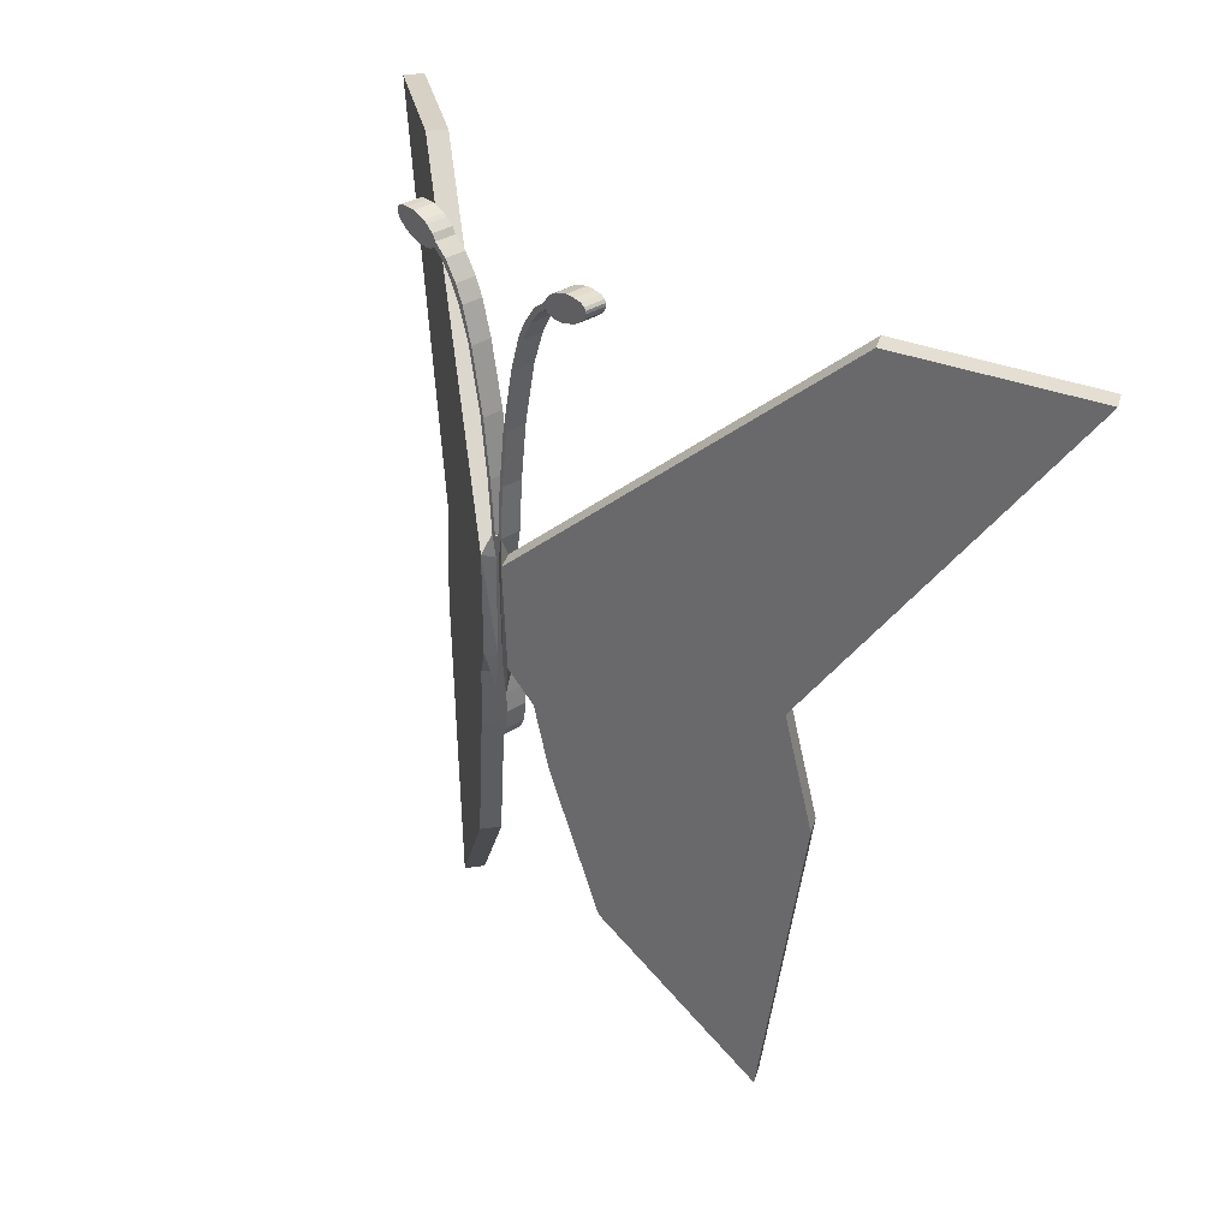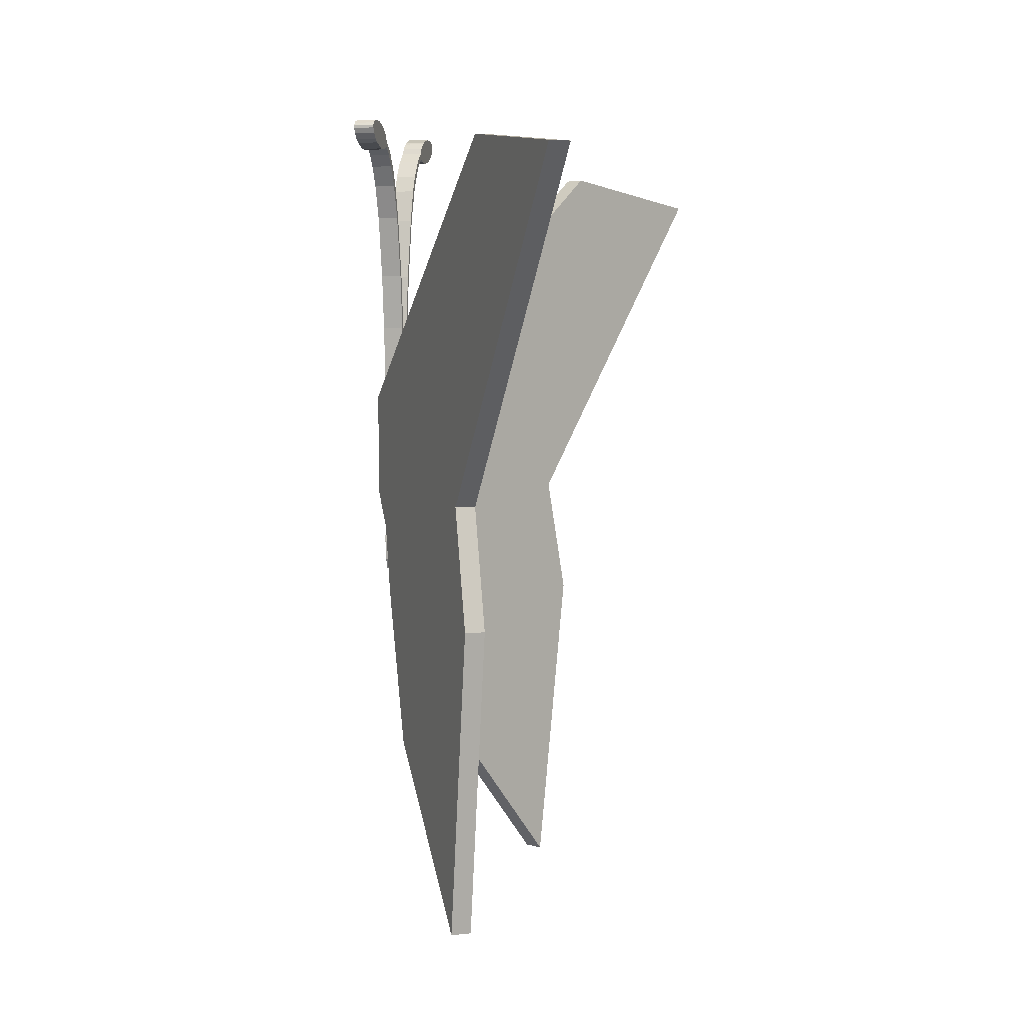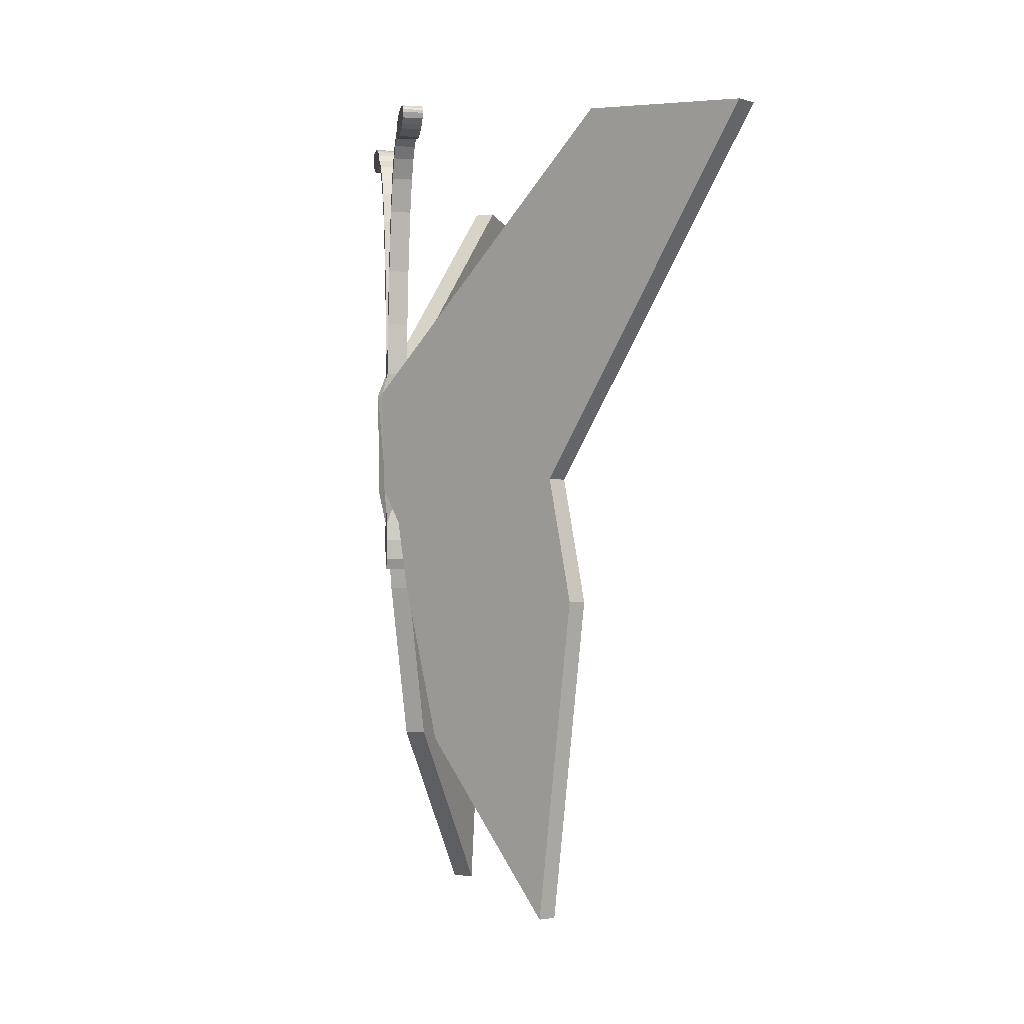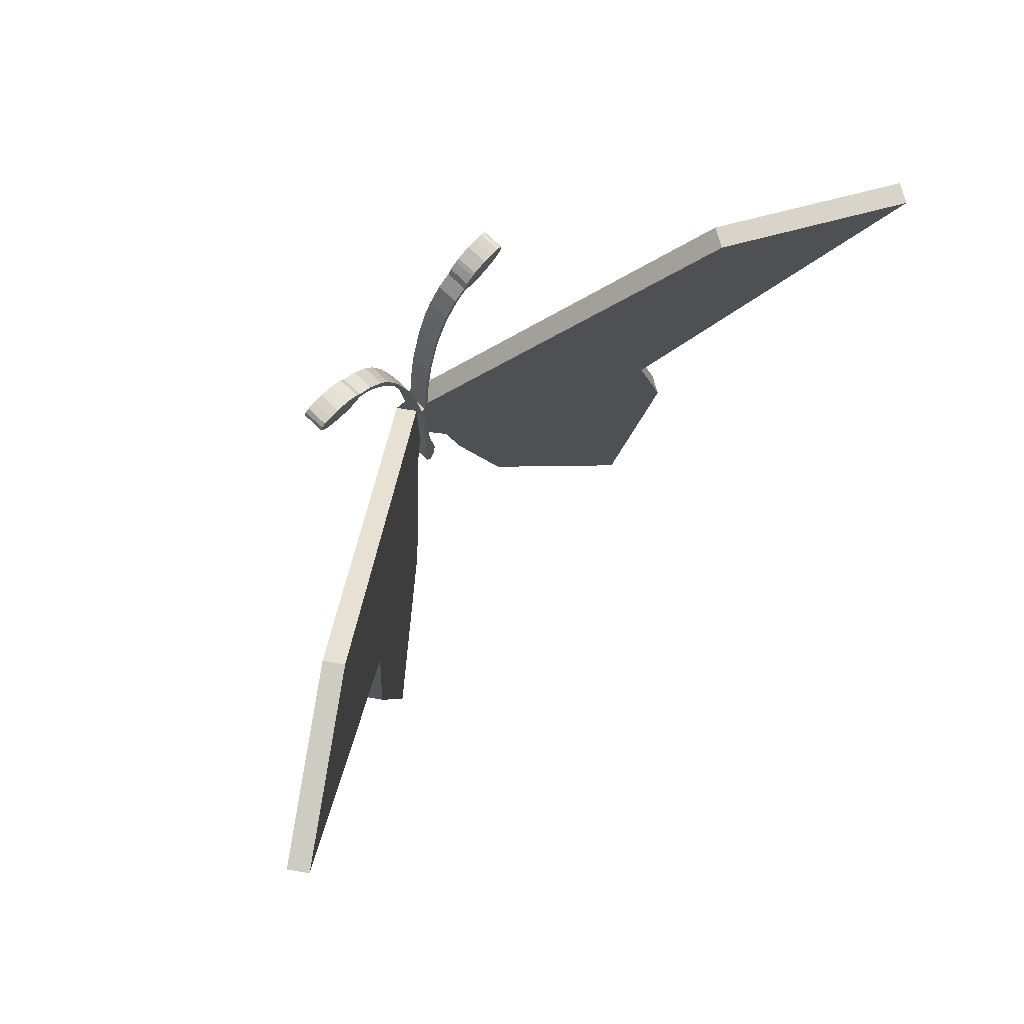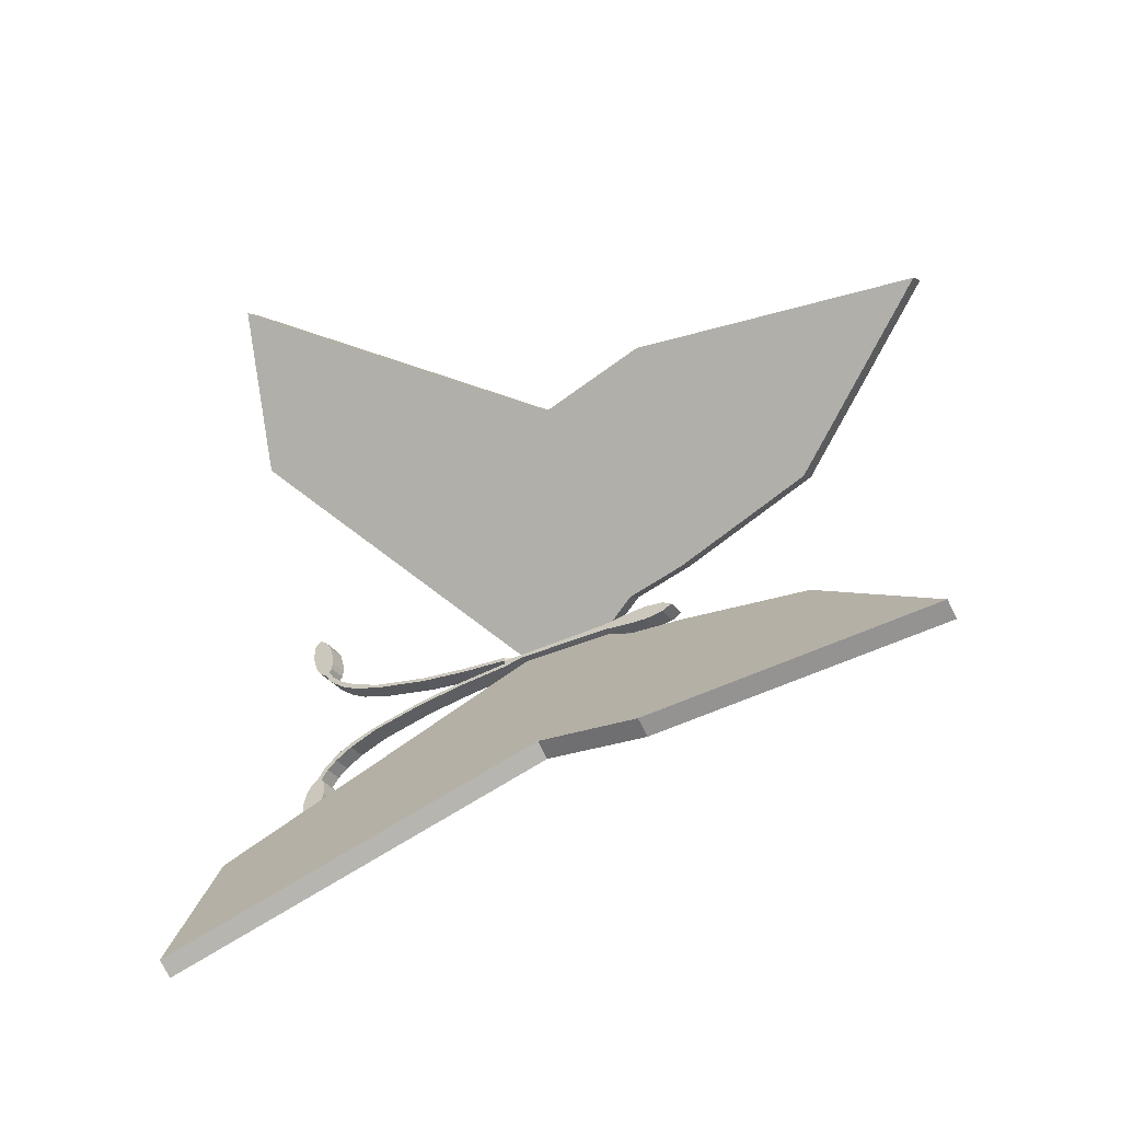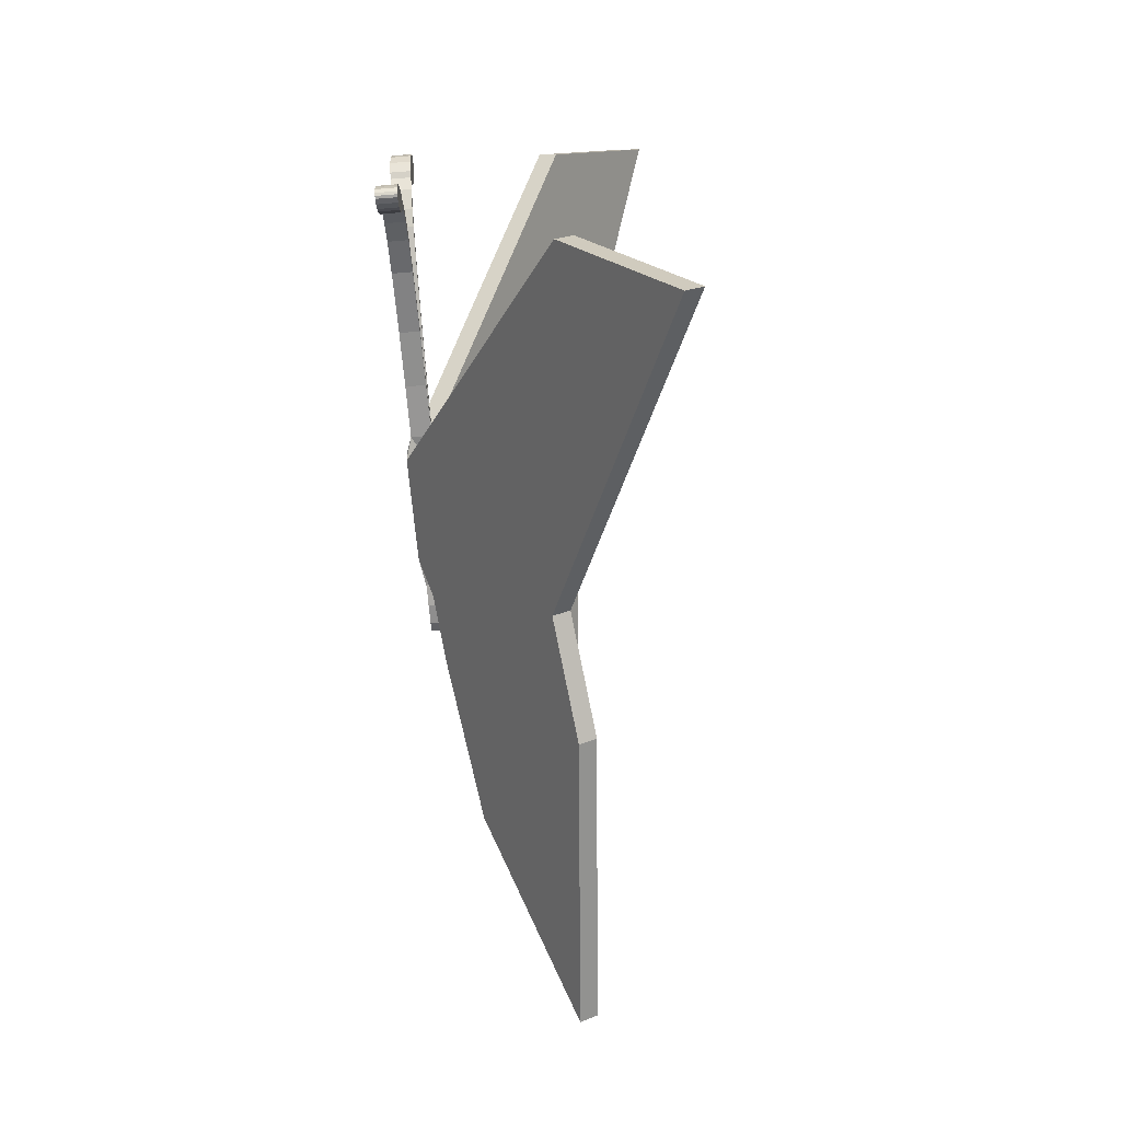
<metadata>
{"format":"obj","ext":"obj","renderer":"f3d","projection":"perspective","resolution":1024,"background":"white","views":[{"elev":34.3,"azim":139.4,"up":"+Y"},{"elev":3.8,"azim":-167.4,"up":"+Y"},{"elev":-3.5,"azim":169.1,"up":"+Y"},{"elev":77.8,"azim":-136.8,"up":"+Y"},{"elev":-36.0,"azim":-57.8,"up":"+Z"},{"elev":-72.3,"azim":-175.3,"up":"+Z"}]}
</metadata>
<code>
o Plane.001
v 2.675 2.385 1.693
v 3.458 0.408 2.863
v 3.522 0.5841 2.958
v 3.531 1.108 2.972
v 3.483 0.2192 2.953
v 3.483 0.4174 2.946
v 3.483 0.3201 2.941
v 3.483 1.218 2.951
v 3.483 1.108 2.971
v 3.483 0.5841 2.965
v 3.483 1.218 2.969
v 3.483 1.484 2.93
v 3.483 1.484 2.949
v 3.483 1.767 2.895
v 3.483 1.767 2.914
v 3.483 2.077 2.831
v 3.483 2.077 2.85
v 3.483 2.398 2.673
v 3.483 2.416 2.696
v 3.483 2.244 2.799
v 3.483 2.244 2.771
v 3.483 2.342 2.717
v 3.483 2.326 2.759
v 3.483 2.439 2.623
v 3.483 2.466 2.632
v 3.483 2.512 2.382
v 3.483 2.539 2.391
v 3.483 2.526 2.382
v 3.483 2.422 2.601
v 3.483 2.485 2.393
v 3.483 2.416 2.564
v 3.483 2.458 2.423
v 3.483 2.418 2.526
v 3.483 2.441 2.45
v 3.483 2.496 2.615
v 3.483 2.553 2.411
v 3.483 2.524 2.578
v 3.483 2.556 2.449
v 3.483 2.535 2.559
v 3.483 2.556 2.494
v 2.155 2.267 0.9148
v 2.835 0.5795 1.931
v 3.297 -0.7252 2.621
v 2.875 -1.589 1.991
v 2.759 -0.03163 1.818
v 3.423 0.0717 2.81
v 2.759 2.385 4.32
v 3.47 0.408 3.104
v 3.483 1.108 2.98
v 3.483 0.5841 2.98
v 3.527 0.5841 3.006
v 3.536 1.108 2.991
v 3.483 0.166 2.98
v 3.483 0.2192 3.007
v 3.483 0.4174 3.015
v 3.483 0.3201 3.02
v 3.483 1.218 2.98
v 3.483 1.218 3.01
v 3.483 1.108 2.989
v 3.483 0.5841 2.995
v 3.483 1.218 2.991
v 3.483 1.484 3.03
v 3.483 1.484 3.012
v 3.483 1.767 3.065
v 3.483 1.767 3.047
v 3.483 2.077 3.129
v 3.483 2.077 3.11
v 3.483 2.398 3.287
v 3.483 2.416 3.265
v 3.483 2.244 3.162
v 3.483 2.244 3.189
v 3.483 2.342 3.243
v 3.483 2.326 3.201
v 3.483 2.439 3.337
v 3.483 2.466 3.328
v 3.483 2.512 3.578
v 3.483 2.539 3.57
v 3.483 2.526 3.578
v 3.483 2.422 3.36
v 3.483 2.485 3.567
v 3.483 2.416 3.396
v 3.483 2.458 3.537
v 3.483 2.418 3.434
v 3.483 2.441 3.51
v 3.483 2.496 3.346
v 3.483 2.553 3.55
v 3.483 2.524 3.382
v 3.483 2.556 3.511
v 3.483 2.535 3.401
v 3.483 2.556 3.466
v 2.286 2.267 5.128
v 2.904 0.5795 4.073
v 3.323 -0.7252 3.356
v 2.94 -1.589 4.01
v 2.835 -0.03163 4.19
v 3.437 0.0717 3.16
v 3.608 0.5841 2.9
v 3.545 0.408 2.806
v 2.761 2.385 1.635
v 3.586 1.108 2.971
v 3.586 1.108 2.98
v 3.586 0.5841 2.98
v 3.586 0.5841 2.965
v 3.617 1.108 2.914
v 3.586 0.166 2.98
v 3.586 0.2192 2.953
v 3.586 0.4174 2.946
v 3.586 0.3201 2.941
v 3.586 1.218 2.969
v 3.586 1.218 2.98
v 3.586 1.218 2.951
v 3.586 1.484 2.93
v 3.586 1.484 2.949
v 3.586 1.767 2.895
v 3.586 1.767 2.914
v 3.586 2.077 2.831
v 3.586 2.077 2.85
v 3.586 2.398 2.673
v 3.586 2.416 2.696
v 3.586 2.244 2.799
v 3.586 2.342 2.717
v 3.586 2.326 2.759
v 3.586 2.244 2.771
v 3.586 2.439 2.623
v 3.586 2.466 2.632
v 3.586 2.526 2.382
v 3.586 2.539 2.391
v 3.586 2.512 2.382
v 3.586 2.422 2.601
v 3.586 2.485 2.393
v 3.586 2.416 2.564
v 3.586 2.458 2.423
v 3.586 2.418 2.526
v 3.586 2.441 2.45
v 3.586 2.553 2.411
v 3.586 2.496 2.615
v 3.586 2.556 2.449
v 3.586 2.524 2.578
v 3.586 2.556 2.494
v 3.586 2.535 2.559
v 2.921 0.5795 1.873
v 2.241 2.267 0.8572
v 3.383 -0.7252 2.564
v 2.961 -1.589 1.933
v 2.845 -0.03163 1.76
v 3.509 0.0717 2.752
v 3.617 0.5841 3.058
v 3.559 0.408 3.157
v 2.848 2.385 4.372
v 3.586 1.108 2.989
v 3.586 0.5841 2.995
v 3.625 1.108 3.044
v 3.586 0.2192 3.007
v 3.586 0.4174 3.015
v 3.586 0.3201 3.02
v 3.586 1.218 2.991
v 3.586 1.218 3.01
v 3.586 1.484 3.03
v 3.586 1.484 3.012
v 3.586 1.767 3.065
v 3.586 1.767 3.047
v 3.586 2.077 3.129
v 3.586 2.077 3.11
v 3.586 2.398 3.287
v 3.586 2.416 3.265
v 3.586 2.244 3.162
v 3.586 2.342 3.243
v 3.586 2.326 3.201
v 3.586 2.244 3.189
v 3.586 2.439 3.337
v 3.586 2.466 3.328
v 3.586 2.526 3.578
v 3.586 2.539 3.57
v 3.586 2.512 3.578
v 3.586 2.422 3.36
v 3.586 2.485 3.567
v 3.586 2.416 3.396
v 3.586 2.458 3.537
v 3.586 2.418 3.434
v 3.586 2.441 3.51
v 3.586 2.553 3.55
v 3.586 2.496 3.346
v 3.586 2.556 3.511
v 3.586 2.524 3.382
v 3.586 2.556 3.466
v 3.586 2.535 3.401
v 2.993 0.5795 4.125
v 2.376 2.267 5.18
v 3.412 -0.7252 3.408
v 3.029 -1.589 4.063
v 2.924 -0.03163 4.242
v 3.527 0.0717 3.212
f 4 2 3
f 9 3 10
f 50 10 6
f 9 8 4
f 57 9 49
f 9 50 49
f 13 8 11
f 15 12 13
f 17 14 15
f 22 21 23
f 20 16 17
f 19 24 18
f 27 26 24
f 30 24 26
f 32 29 30
f 34 31 32
f 35 27 25
f 35 38 36
f 37 40 38
f 1 42 2
f 43 46 45
f 52 48 47
f 59 51 52
f 56 55 53
f 52 61 59
f 59 57 49
f 50 59 49
f 58 63 61
f 62 65 63
f 64 67 65
f 72 69 73
f 66 70 67
f 69 74 75
f 76 78 77
f 74 80 76
f 79 82 80
f 81 84 82
f 77 85 75
f 85 88 87
f 87 90 89
f 47 92 91
f 93 94 95
f 104 98 99
f 103 104 100
f 108 107 105
f 100 111 109
f 100 110 101
f 102 100 101
f 111 113 109
f 112 115 113
f 114 117 115
f 121 119 122
f 116 120 117
f 119 124 125
f 128 126 127
f 124 130 128
f 129 132 130
f 131 134 132
f 127 136 125
f 136 137 138
f 138 139 140
f 99 141 142
f 143 144 145
f 152 148 147
f 152 151 150
f 102 151 154
f 150 157 152
f 110 150 101
f 150 102 101
f 159 157 156
f 161 158 159
f 163 160 161
f 167 169 168
f 166 162 163
f 165 170 164
f 173 174 170
f 176 170 174
f 178 175 176
f 180 177 178
f 182 173 171
f 182 183 181
f 184 185 183
f 149 187 148
f 189 192 191
f 35 138 37
f 18 121 22
f 96 148 192
f 4 99 1
f 78 174 172
f 38 135 36
f 20 122 23
f 39 139 40
f 21 116 16
f 5 105 53
f 80 174 76
f 37 140 39
f 3 107 6
f 74 175 79
f 40 137 38
f 22 123 21
f 61 159 156
f 42 142 141
f 23 119 19
f 6 108 7
f 82 176 80
f 58 158 62
f 1 142 41
f 7 106 5
f 79 177 81
f 19 125 25
f 57 109 11
f 83 180 84
f 65 159 63
f 44 143 43
f 24 118 18
f 84 178 82
f 62 160 64
f 42 145 45
f 27 126 28
f 4 111 104
f 81 179 83
f 46 143 146
f 67 161 65
f 45 144 44
f 85 171 75
f 64 162 66
f 46 98 2
f 28 128 26
f 77 181 86
f 48 147 148
f 70 163 67
f 26 130 30
f 87 182 85
f 72 164 68
f 29 124 24
f 86 183 88
f 73 166 70
f 11 113 13
f 90 186 89
f 71 162 169
f 47 152 52
f 30 132 32
f 8 112 111
f 89 184 87
f 31 129 29
f 88 185 90
f 71 167 72
f 53 153 54
f 34 133 33
f 13 115 15
f 92 188 91
f 69 168 73
f 51 154 147
f 34 132 134
f 14 112 12
f 91 149 47
f 55 155 154
f 33 131 31
f 2 97 3
f 75 165 69
f 54 155 56
f 15 117 17
f 93 190 94
f 68 170 74
f 61 110 57
f 35 125 136
f 16 114 14
f 95 187 92
f 78 173 77
f 52 157 58
f 27 135 127
f 93 192 189
f 20 117 120
f 94 191 95
f 4 1 2
f 9 4 3
f 10 3 6
f 6 7 53
f 7 5 53
f 53 50 6
f 9 11 8
f 57 11 9
f 9 10 50
f 13 12 8
f 15 14 12
f 17 16 14
f 21 20 23
f 23 19 22
f 19 18 22
f 20 21 16
f 19 25 24
f 24 25 27
f 27 28 26
f 30 29 24
f 32 31 29
f 34 33 31
f 35 36 27
f 35 37 38
f 37 39 40
f 1 41 42
f 2 42 46
f 42 45 46
f 45 44 43
f 52 51 48
f 59 60 51
f 55 51 60
f 60 50 55
f 50 53 55
f 53 54 56
f 52 58 61
f 59 61 57
f 50 60 59
f 58 62 63
f 62 64 65
f 64 66 67
f 73 70 71
f 72 68 69
f 73 71 72
f 66 71 70
f 69 68 74
f 77 75 74
f 74 76 77
f 74 79 80
f 79 81 82
f 81 83 84
f 77 86 85
f 85 86 88
f 87 88 90
f 47 48 92
f 95 92 96
f 92 48 96
f 96 93 95
f 104 97 98
f 103 97 104
f 107 97 103
f 103 102 107
f 102 105 107
f 105 106 108
f 100 104 111
f 100 109 110
f 102 103 100
f 111 112 113
f 112 114 115
f 114 116 117
f 122 120 123
f 121 118 119
f 122 123 121
f 116 123 120
f 119 118 124
f 127 125 124
f 124 128 127
f 124 129 130
f 129 131 132
f 131 133 134
f 127 135 136
f 136 135 137
f 138 137 139
f 99 98 141
f 145 141 146
f 141 98 146
f 146 143 145
f 152 149 148
f 152 147 151
f 151 147 154
f 154 155 105
f 155 153 105
f 105 102 154
f 150 156 157
f 110 156 150
f 150 151 102
f 159 158 157
f 161 160 158
f 163 162 160
f 169 166 168
f 168 165 167
f 165 164 167
f 166 169 162
f 165 171 170
f 170 171 173
f 173 172 174
f 176 175 170
f 178 177 175
f 180 179 177
f 182 181 173
f 182 184 183
f 184 186 185
f 149 188 187
f 148 187 192
f 187 191 192
f 191 190 189
f 35 136 138
f 18 118 121
f 96 48 148
f 4 104 99
f 78 76 174
f 38 137 135
f 20 120 122
f 39 140 139
f 21 123 116
f 5 106 105
f 80 176 174
f 37 138 140
f 3 97 107
f 74 170 175
f 40 139 137
f 22 121 123
f 61 63 159
f 42 41 142
f 23 122 119
f 6 107 108
f 82 178 176
f 58 157 158
f 1 99 142
f 7 108 106
f 79 175 177
f 19 119 125
f 57 110 109
f 83 179 180
f 65 161 159
f 44 144 143
f 24 124 118
f 84 180 178
f 62 158 160
f 42 141 145
f 27 127 126
f 4 8 111
f 81 177 179
f 46 43 143
f 67 163 161
f 45 145 144
f 85 182 171
f 64 160 162
f 46 146 98
f 28 126 128
f 77 173 181
f 48 51 147
f 70 166 163
f 26 128 130
f 87 184 182
f 72 167 164
f 29 129 124
f 86 181 183
f 73 168 166
f 11 109 113
f 90 185 186
f 71 66 162
f 47 149 152
f 30 130 132
f 8 12 112
f 89 186 184
f 31 131 129
f 88 183 185
f 71 169 167
f 53 105 153
f 34 134 133
f 13 113 115
f 92 187 188
f 69 165 168
f 51 55 154
f 34 32 132
f 14 114 112
f 91 188 149
f 55 56 155
f 33 133 131
f 2 98 97
f 75 171 165
f 54 153 155
f 15 115 117
f 93 189 190
f 68 164 170
f 61 156 110
f 35 25 125
f 16 116 114
f 95 191 187
f 78 172 173
f 52 152 157
f 27 36 135
f 93 96 192
f 20 17 117
f 94 190 191

</code>
